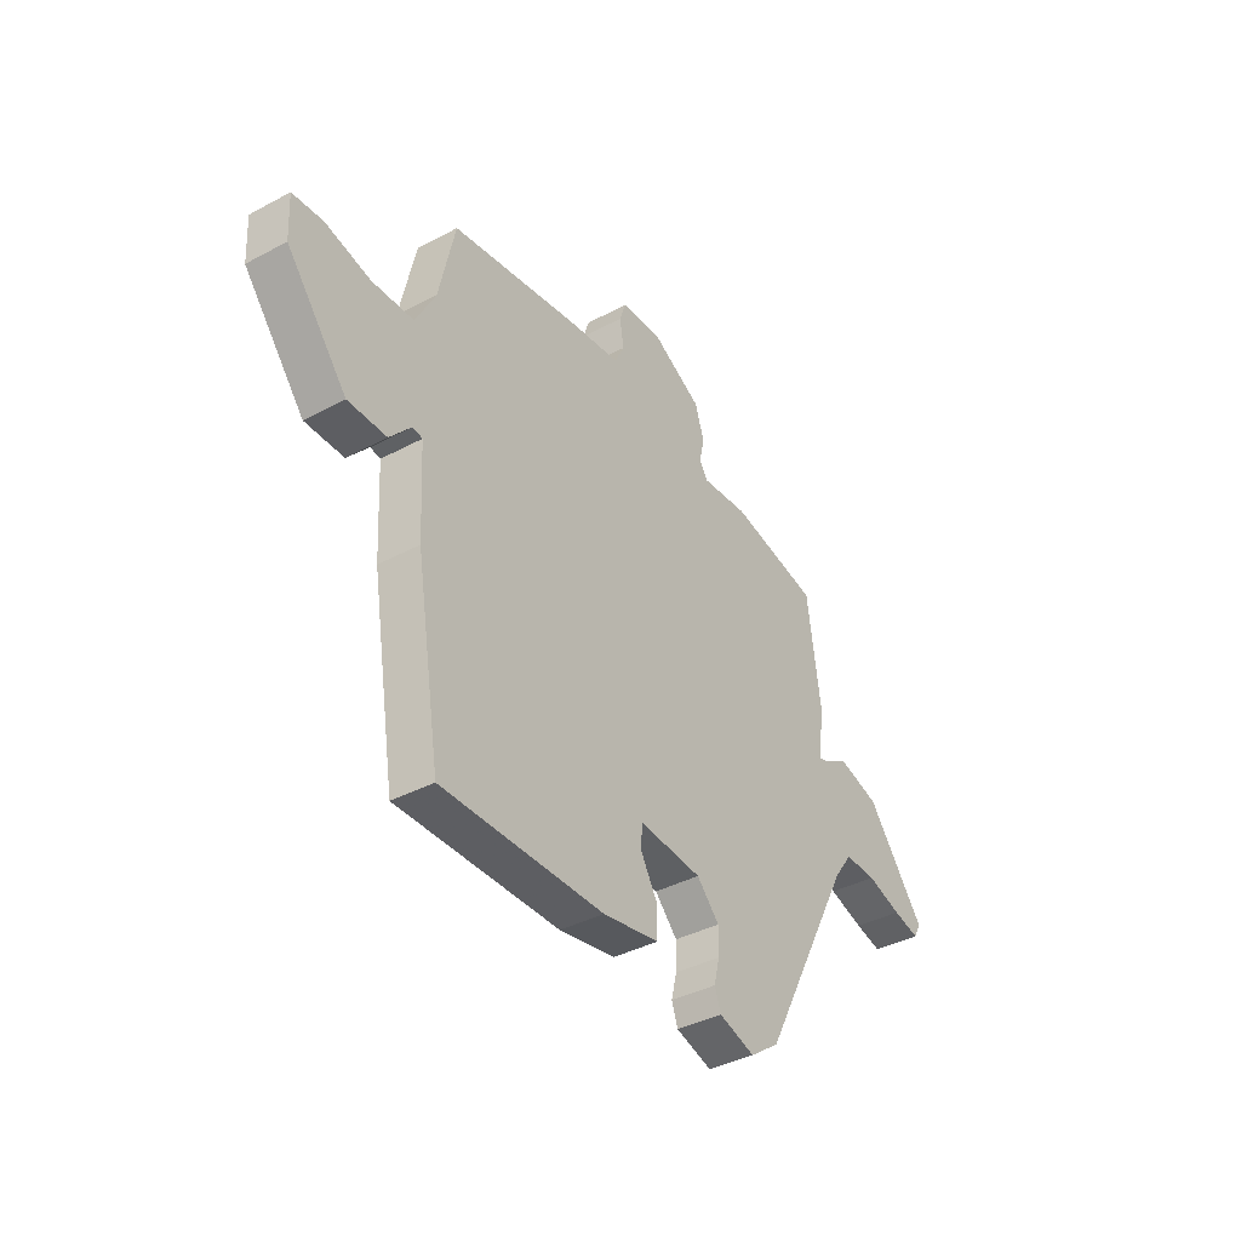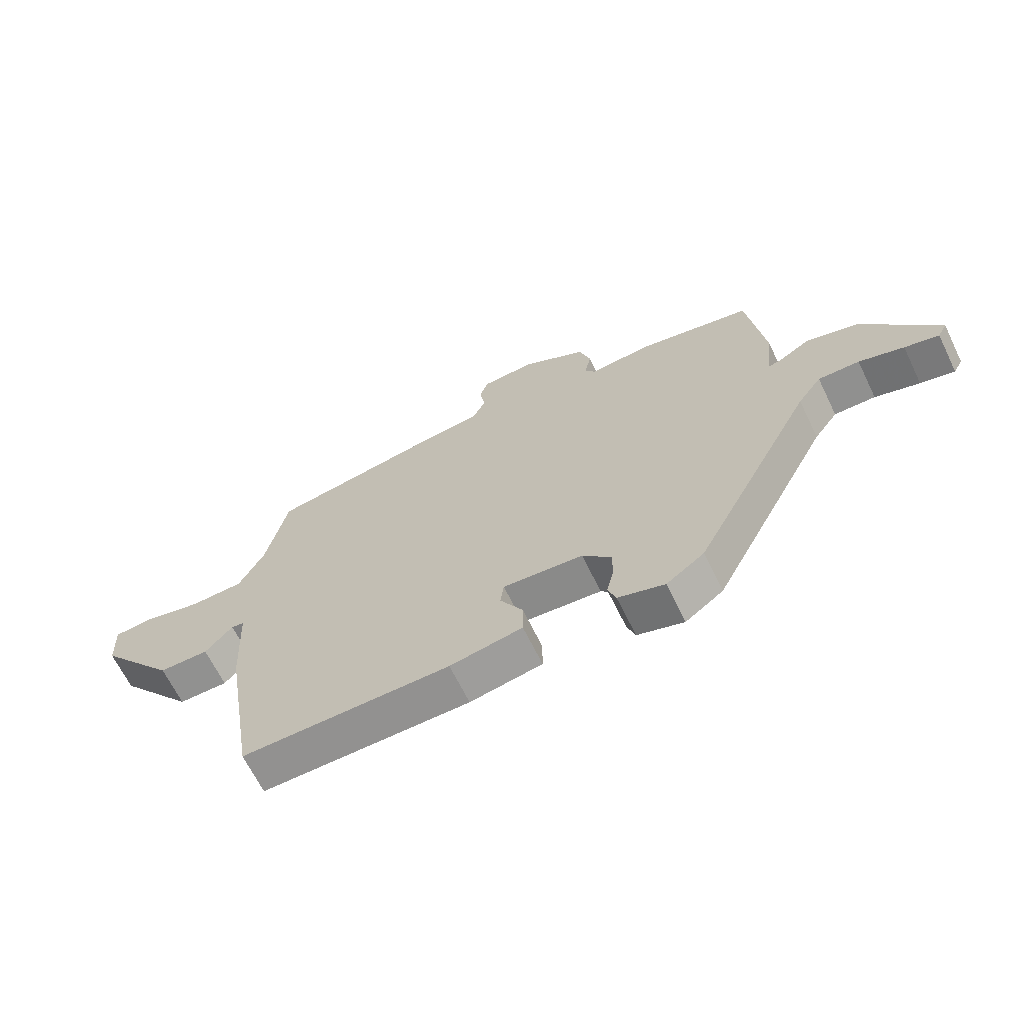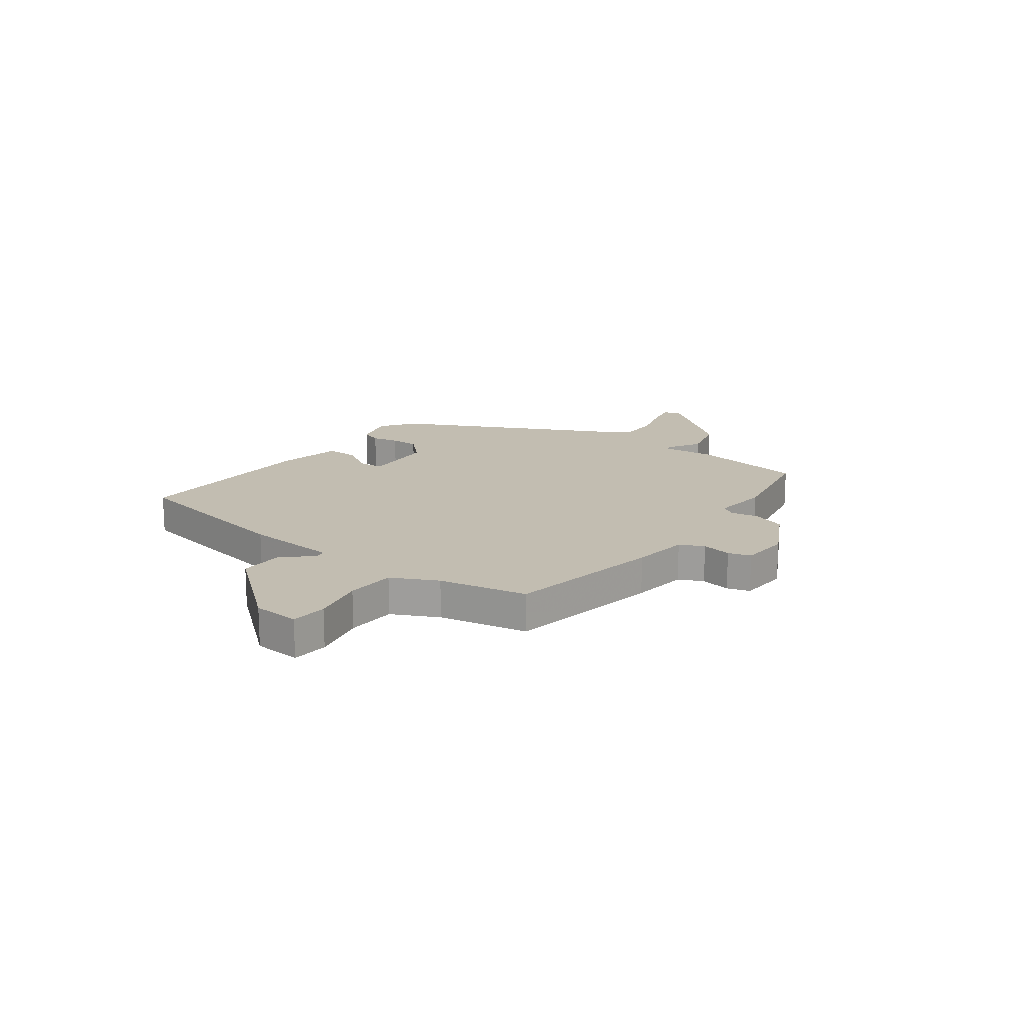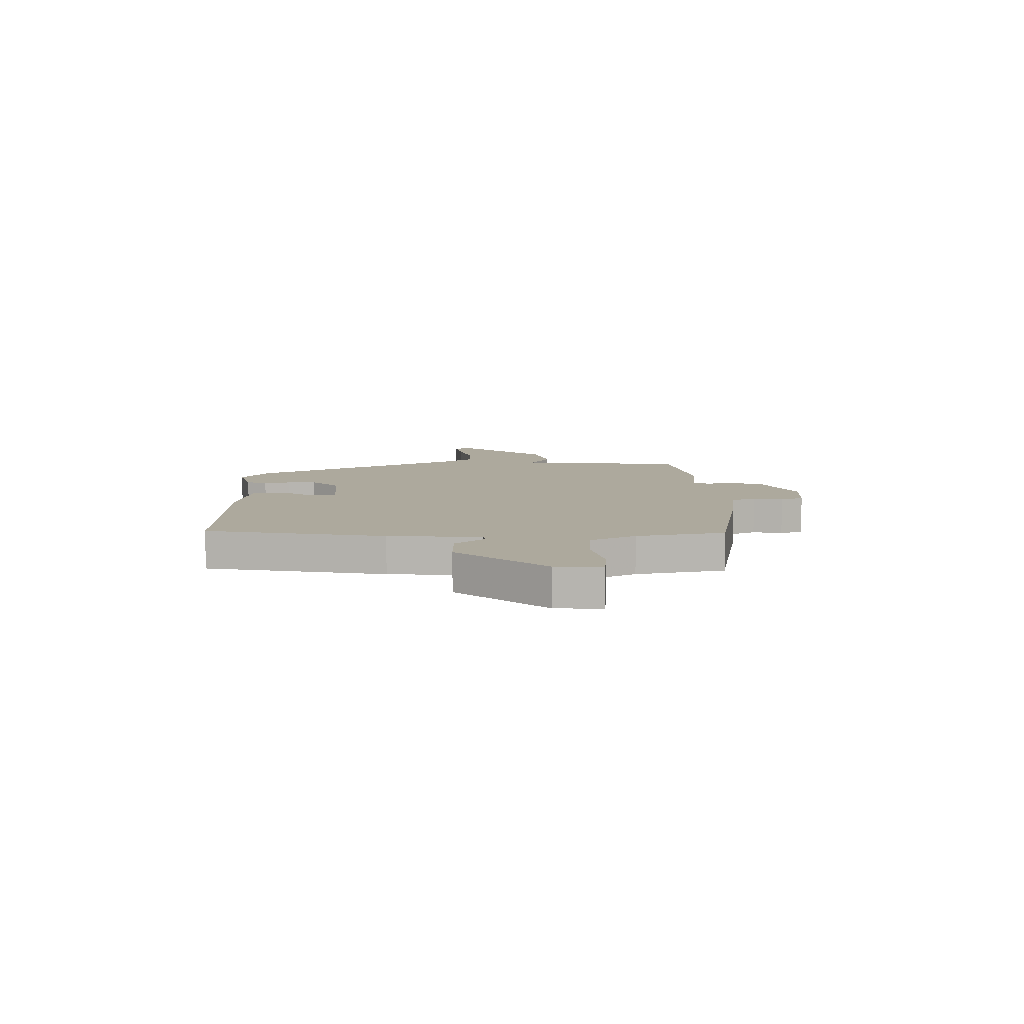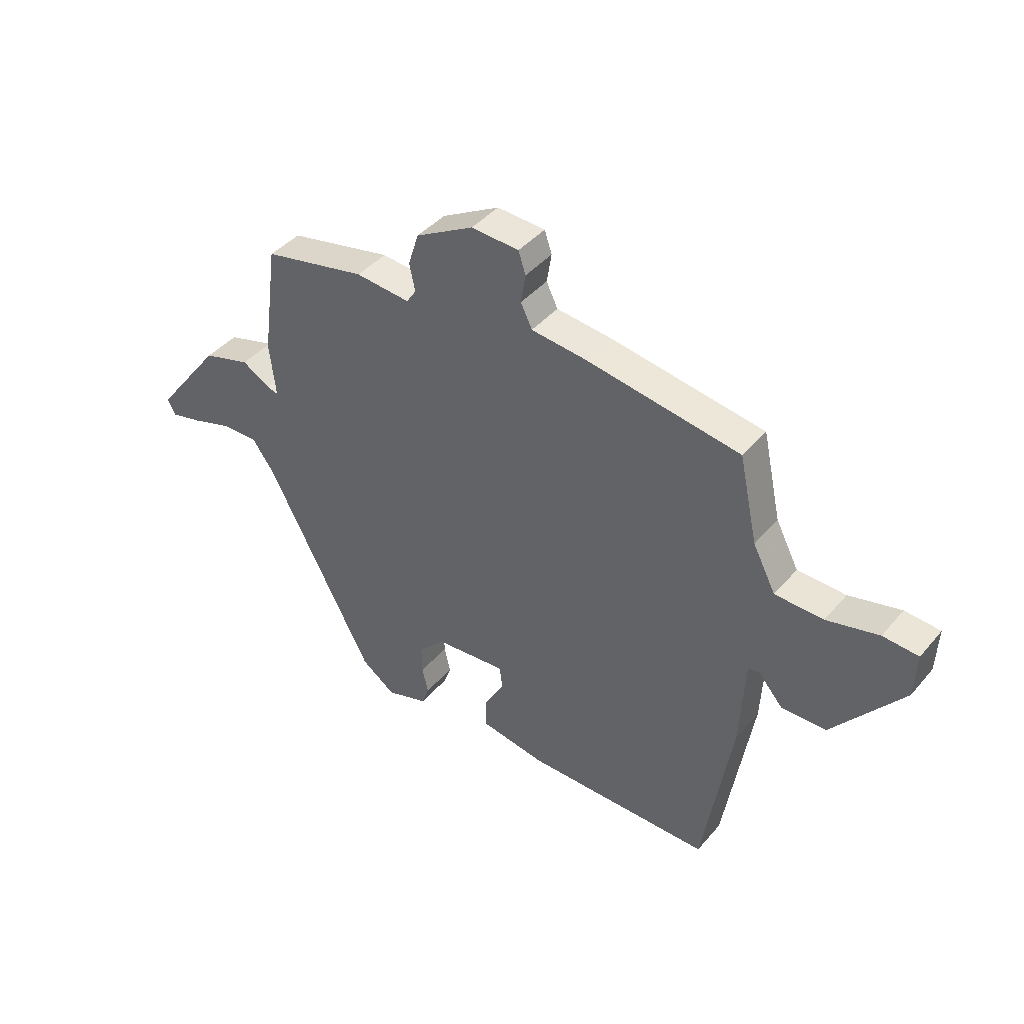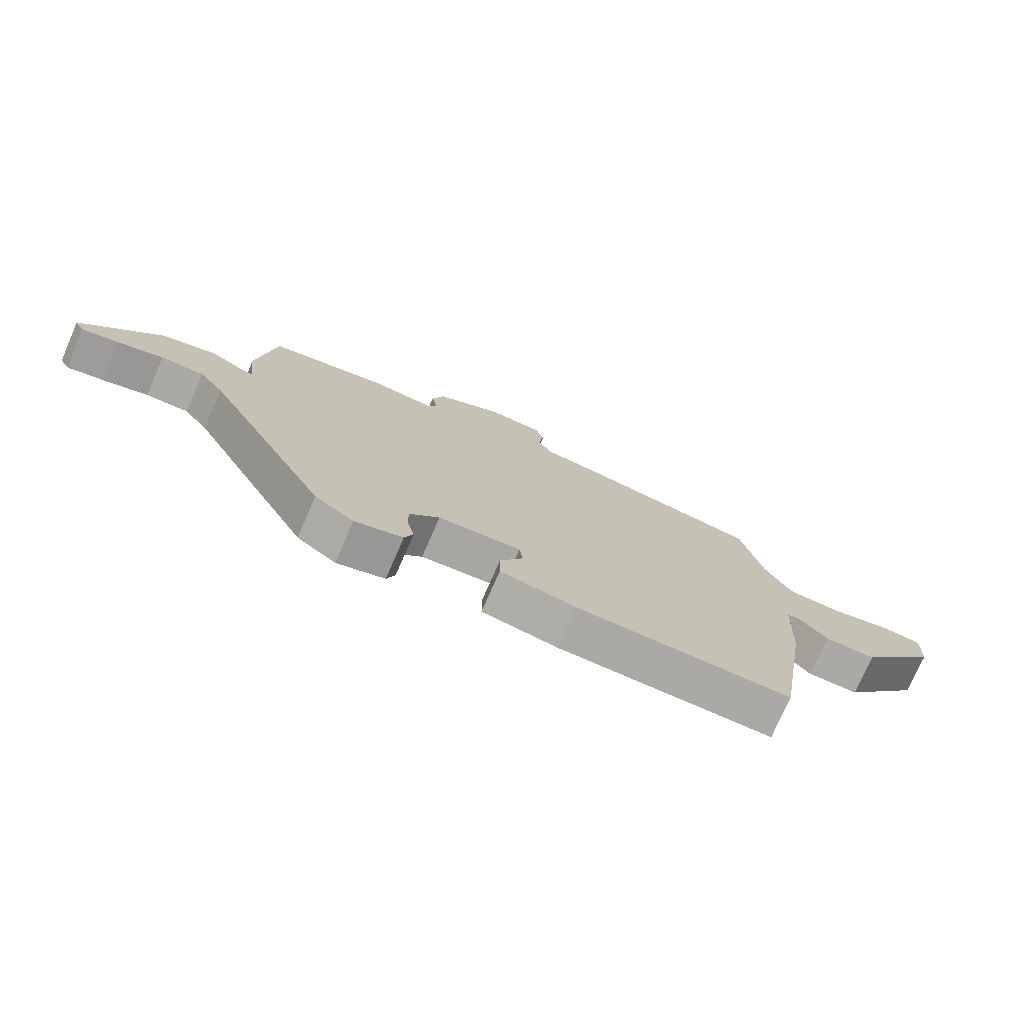
<metadata>
{"format":"obj","ext":"obj","renderer":"f3d","projection":"perspective","resolution":1024,"background":"white","views":[{"elev":-38.5,"azim":-55.9,"up":"+Z"},{"elev":-65.9,"azim":26.0,"up":"+Z"},{"elev":17.0,"azim":-52.4,"up":"+Y"},{"elev":8.9,"azim":-89.8,"up":"+Y"},{"elev":41.7,"azim":-143.4,"up":"+Z"},{"elev":-75.5,"azim":156.4,"up":"+Z"}]}
</metadata>
<code>
v 0.478 0.07 0.42
v 0.507 0.07 0.206
v 0.495 0.07 0.101
v 0.516 0.07 0.107
v 0.571 0.07 0.139
v 0.662 0.07 0.113
v 0.791 0.07 -0.055
v 0.775 0.07 -0.084
v 0.716 0.07 -0.07
v 0.639 0.07 -0.046
v 0.568 0.07 -0.045
v 0.527 0.07 -0.101
v 0.32 0.07 -0.494
v 0.255 0.07 -0.541
v 0.175 0.07 -0.516
v 0.161 0.07 -0.477
v 0.173 0.07 -0.427
v 0.174 0.07 -0.373
v 0.124 0.07 -0.32
v -0.014 0.07 -0.309
v -0.02 0.07 -0.353
v 0.019 0.07 -0.42
v 0.019 0.07 -0.48
v -0.106 0.07 -0.502
v -0.466 0.07 -0.504
v -0.521 0.07 -0.168
v -0.53 0.07 0.007
v -0.552 0.07 0.011
v -0.599 0.07 -0.043
v -0.685 0.07 -0.043
v -0.82 0.07 0.125
v -0.824 0.07 0.213
v -0.756 0.07 0.218
v -0.656 0.07 0.194
v -0.563 0.07 0.197
v -0.519 0.07 0.282
v -0.483 0.07 0.447
v -0.189 0.07 0.495
v -0.082 0.07 0.507
v -0.06 0.07 0.552
v -0.069 0.07 0.608
v -0.055 0.07 0.65
v 0.037 0.07 0.655
v 0.148 0.07 0.594
v 0.168 0.07 0.531
v 0.157 0.07 0.479
v 0.175 0.07 0.451
v 0.28 0.07 0.461
v 0.478 0 0.42
v 0.507 0 0.206
v 0.495 0 0.101
v 0.516 0 0.107
v 0.571 0 0.139
v 0.662 0 0.113
v 0.791 0 -0.055
v 0.775 0 -0.084
v 0.716 0 -0.07
v 0.639 0 -0.046
v 0.568 0 -0.045
v 0.527 0 -0.101
v 0.32 0 -0.494
v 0.255 0 -0.541
v 0.175 0 -0.516
v 0.161 0 -0.477
v 0.173 0 -0.427
v 0.174 0 -0.373
v 0.124 0 -0.32
v -0.014 0 -0.309
v -0.02 0 -0.353
v 0.019 0 -0.42
v 0.019 0 -0.48
v -0.106 0 -0.502
v -0.466 0 -0.504
v -0.521 0 -0.168
v -0.53 0 0.007
v -0.552 0 0.011
v -0.599 0 -0.043
v -0.685 0 -0.043
v -0.82 0 0.125
v -0.824 0 0.213
v -0.756 0 0.218
v -0.656 0 0.194
v -0.563 0 0.197
v -0.519 0 0.282
v -0.483 0 0.447
v -0.189 0 0.495
v -0.082 0 0.507
v -0.06 0 0.552
v -0.069 0 0.608
v -0.055 0 0.65
v 0.037 0 0.655
v 0.148 0 0.594
v 0.168 0 0.531
v 0.157 0 0.479
v 0.175 0 0.451
v 0.28 0 0.461
f 1 2 3
f 48 1 3
f 47 48 3
f 44 45 46
f 43 44 46
f 42 43 46
f 41 42 46
f 40 41 46
f 39 40 46 47
f 39 47 3
f 38 39 3
f 37 38 3
f 36 37 3
f 32 33 34
f 31 32 34
f 30 31 34
f 29 30 34
f 28 29 34
f 27 28 34 35
f 25 26 27
f 24 25 27
f 23 24 27
f 22 23 27
f 21 22 27
f 27 35 36
f 21 27 36
f 20 21 36
f 15 16 17
f 14 15 17
f 13 14 17
f 12 13 17
f 11 12 17 18
f 8 9 10
f 7 8 10
f 6 7 10
f 5 6 10
f 4 5 10
f 3 4 10 11
f 36 3 11
f 20 36 11
f 19 20 11
f 11 18 19
f 51 50 49
f 51 49 96
f 51 96 95
f 94 93 92
f 94 92 91
f 94 91 90
f 94 90 89
f 94 89 88
f 95 94 88 87
f 51 95 87
f 51 87 86
f 51 86 85
f 51 85 84
f 82 81 80
f 82 80 79
f 82 79 78
f 82 78 77
f 82 77 76
f 83 82 76 75
f 75 74 73
f 75 73 72
f 75 72 71
f 75 71 70
f 75 70 69
f 84 83 75
f 84 75 69
f 84 69 68
f 65 64 63
f 65 63 62
f 65 62 61
f 65 61 60
f 66 65 60 59
f 58 57 56
f 58 56 55
f 58 55 54
f 58 54 53
f 58 53 52
f 59 58 52 51
f 59 51 84
f 59 84 68
f 59 68 67
f 67 66 59
f 1 49 50 2
f 2 50 51 3
f 3 51 52 4
f 4 52 53 5
f 5 53 54 6
f 6 54 55 7
f 7 55 56 8
f 8 56 57 9
f 9 57 58 10
f 10 58 59 11
f 11 59 60 12
f 12 60 61 13
f 13 61 62 14
f 14 62 63 15
f 15 63 64 16
f 16 64 65 17
f 17 65 66 18
f 18 66 67 19
f 19 67 68 20
f 20 68 69 21
f 21 69 70 22
f 22 70 71 23
f 23 71 72 24
f 24 72 73 25
f 25 73 74 26
f 26 74 75 27
f 27 75 76 28
f 28 76 77 29
f 29 77 78 30
f 30 78 79 31
f 31 79 80 32
f 32 80 81 33
f 33 81 82 34
f 34 82 83 35
f 35 83 84 36
f 36 84 85 37
f 37 85 86 38
f 38 86 87 39
f 39 87 88 40
f 40 88 89 41
f 41 89 90 42
f 42 90 91 43
f 43 91 92 44
f 44 92 93 45
f 45 93 94 46
f 46 94 95 47
f 47 95 96 48
f 48 96 49 1

</code>
